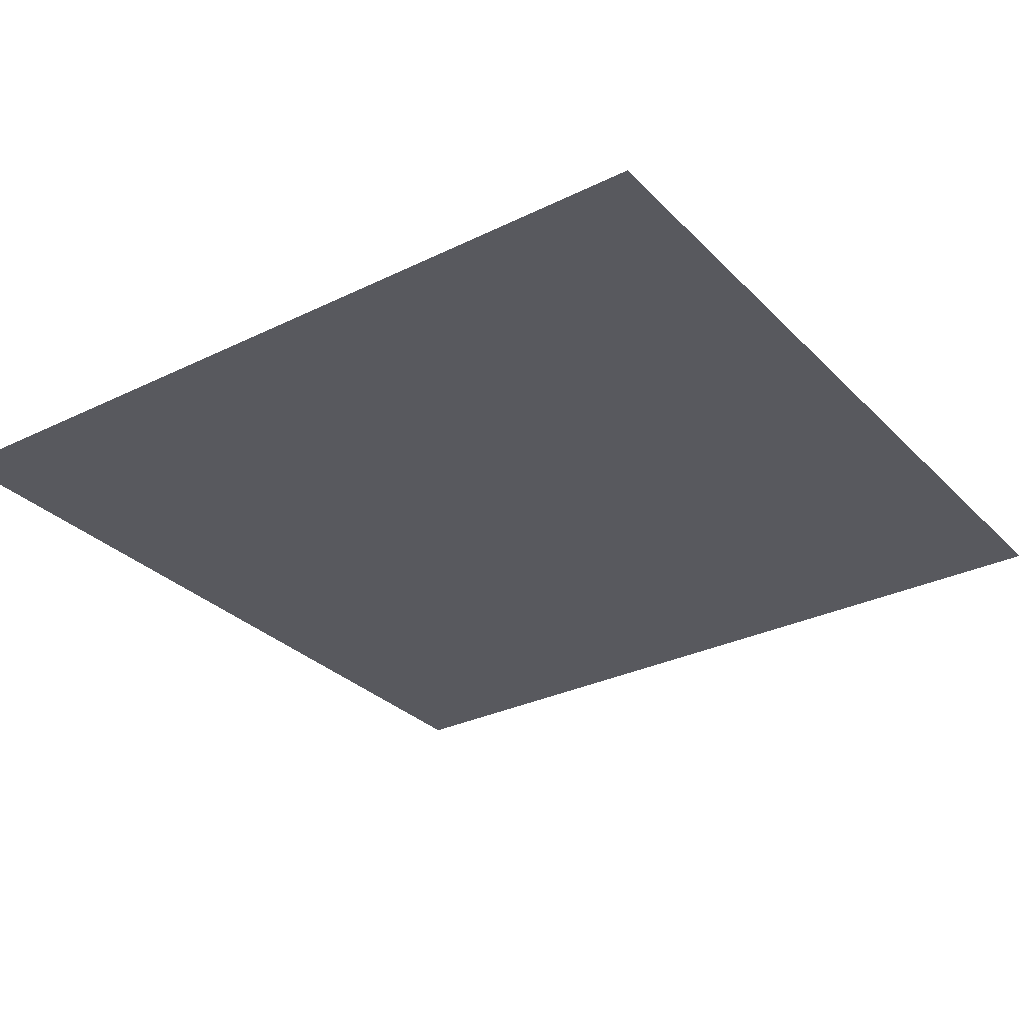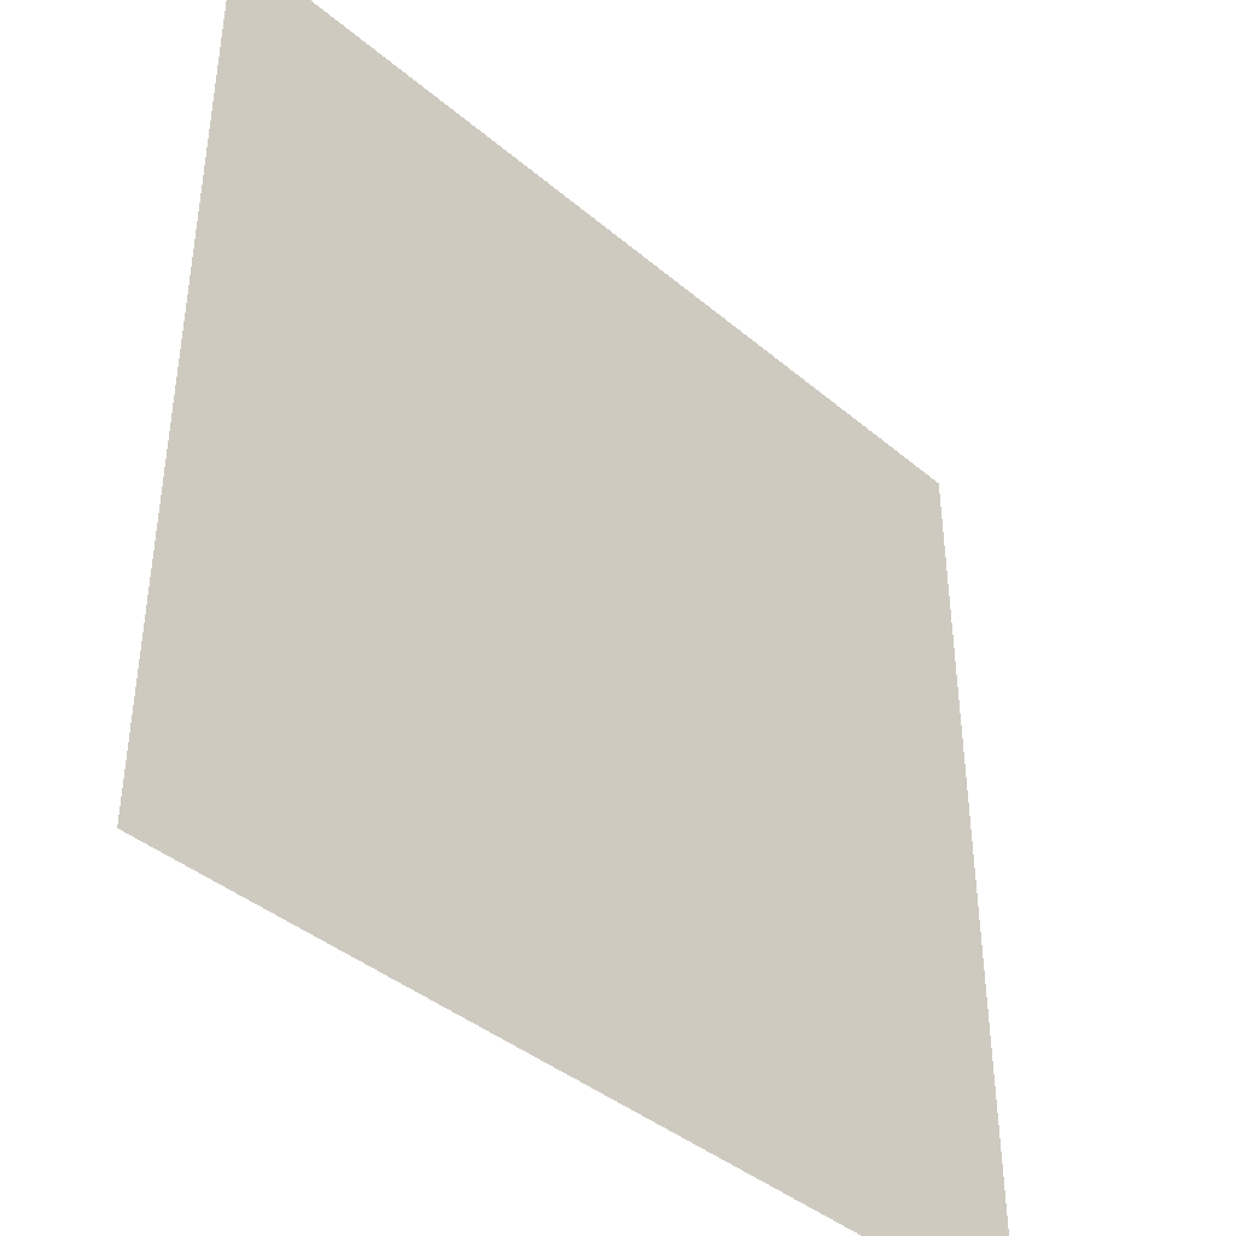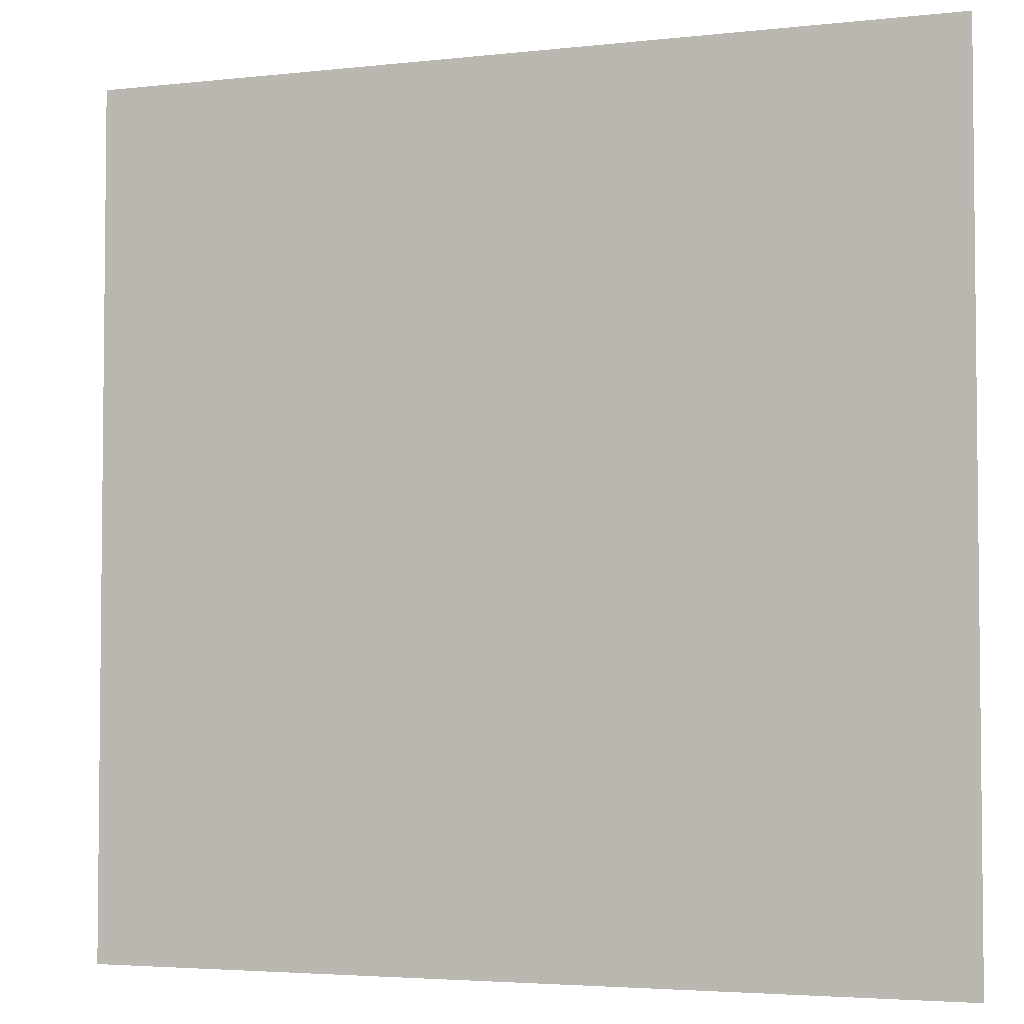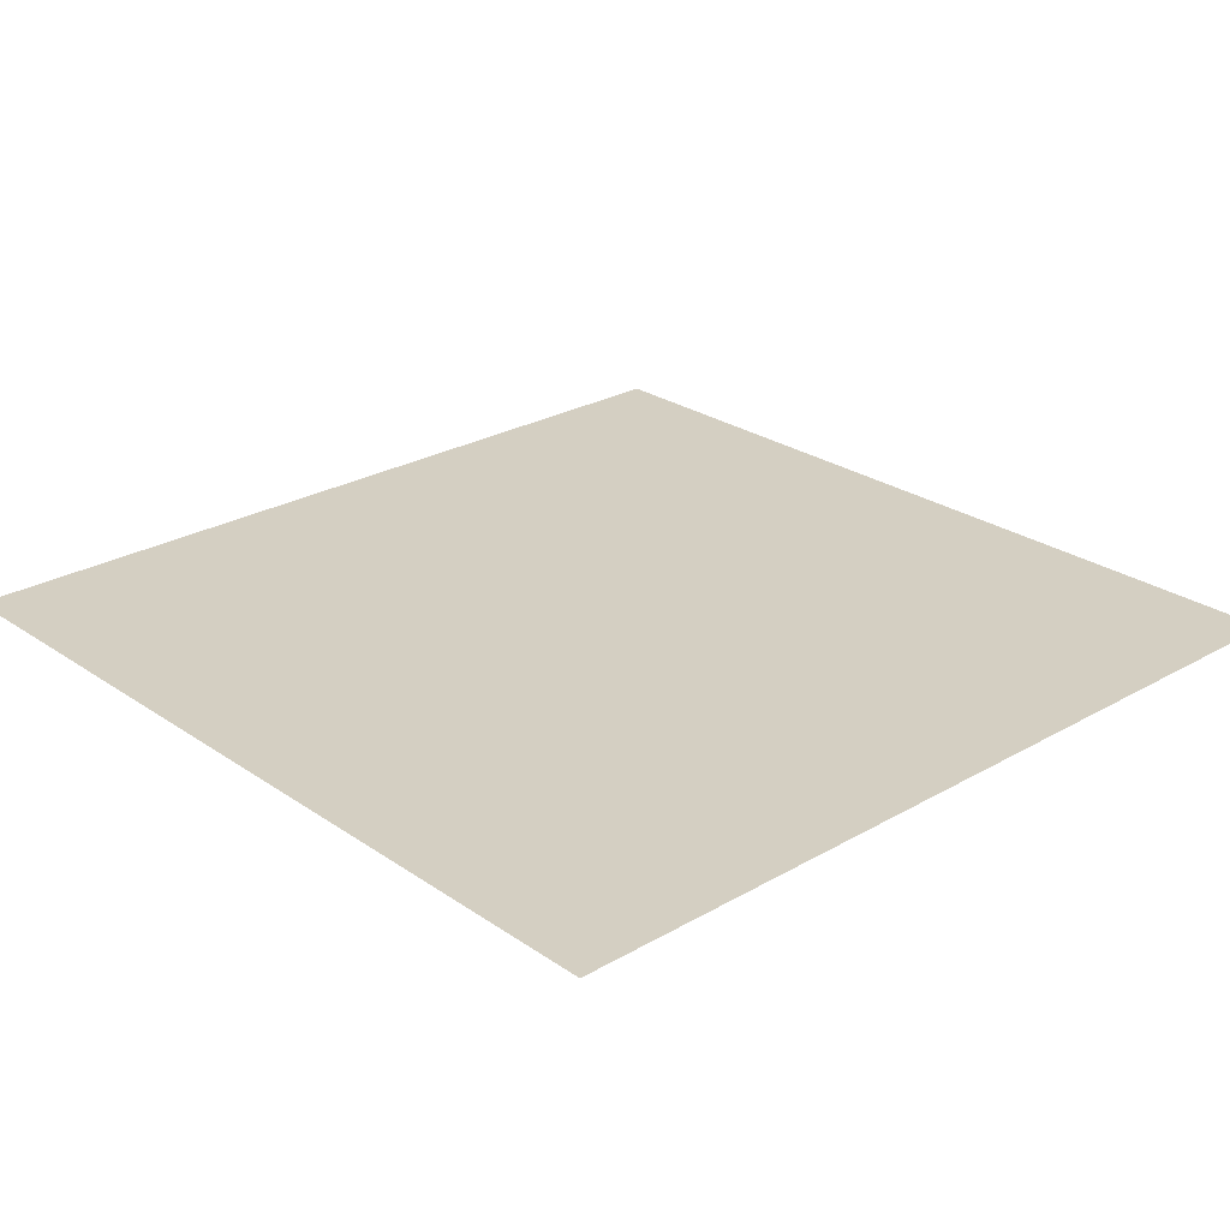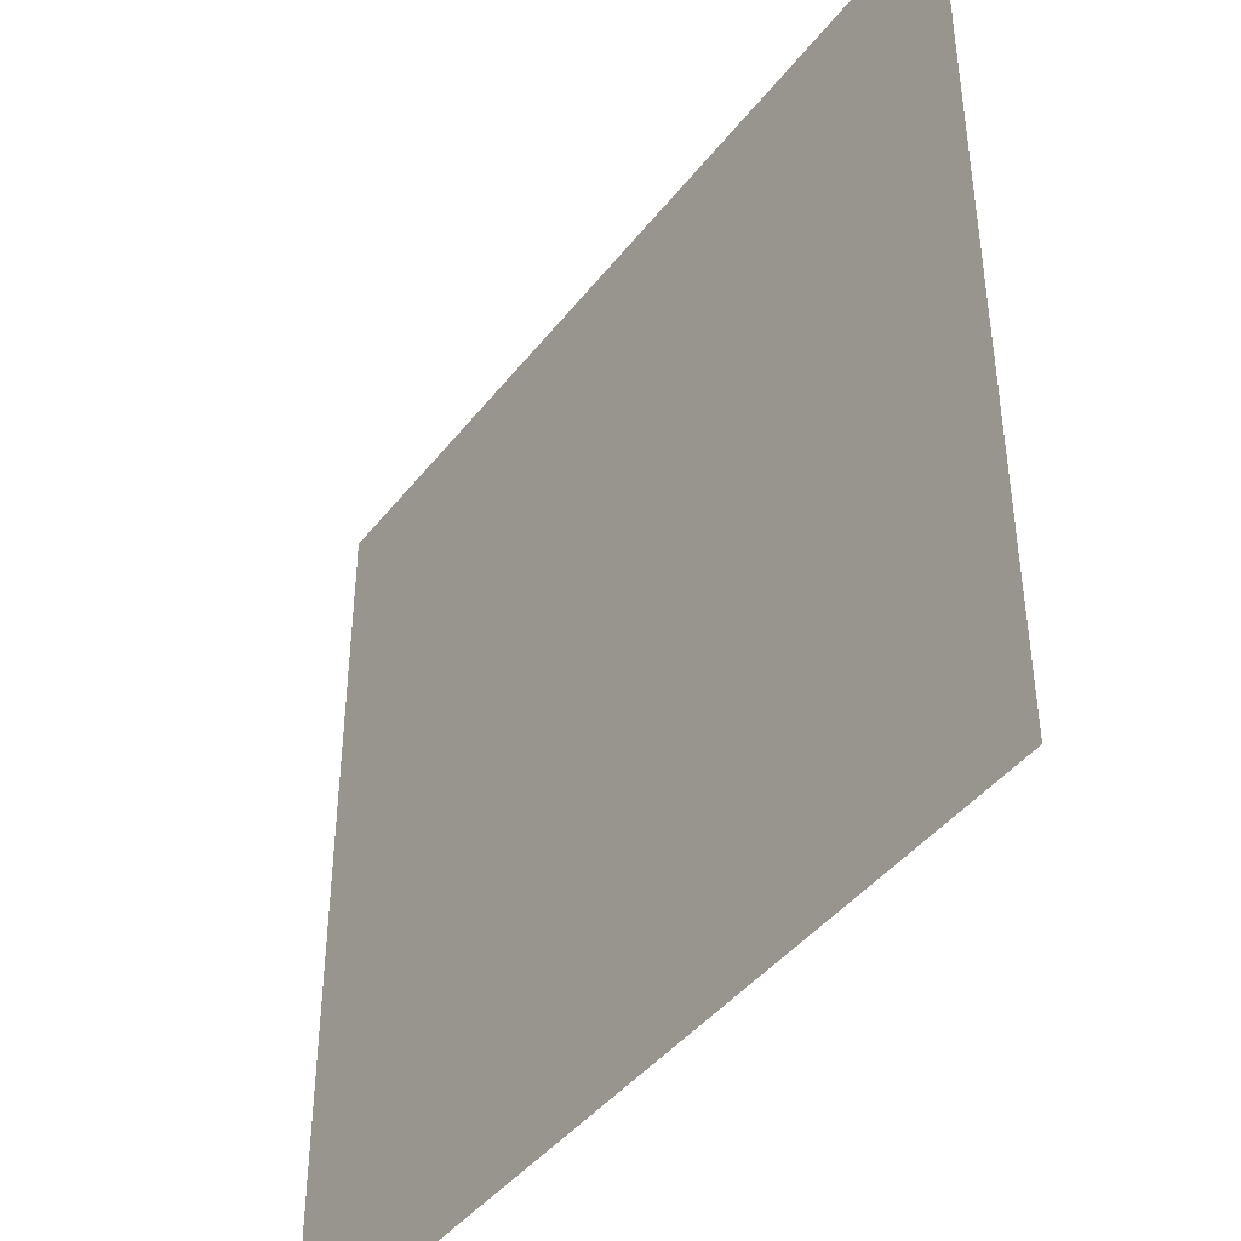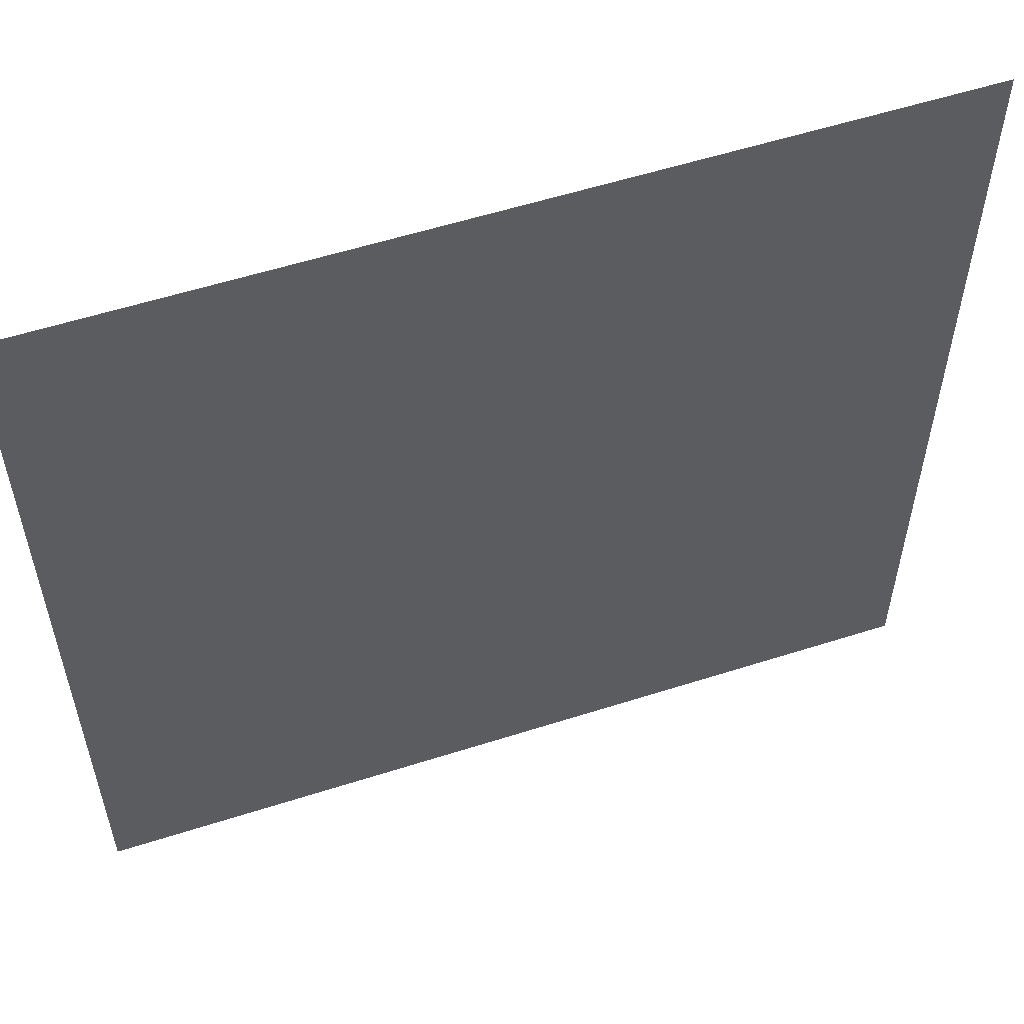
<metadata>
{"format":"obj","ext":"obj","renderer":"f3d","projection":"perspective","resolution":1024,"background":"white","views":[{"elev":-30.4,"azim":-144.7,"up":"+Y"},{"elev":-40.6,"azim":-45.9,"up":"+Z"},{"elev":-3.8,"azim":20.5,"up":"+Z"},{"elev":25.8,"azim":47.4,"up":"+Y"},{"elev":-43.2,"azim":-124.9,"up":"+Z"},{"elev":56.4,"azim":161.5,"up":"+Z"}]}
</metadata>
<code>
v 3066 1.821 -9211
v 3577 1.929 -9211
v 3066 1.821 -9722
v 3577 1.653 -9722
f 1 4 2
f 4 1 3

</code>
